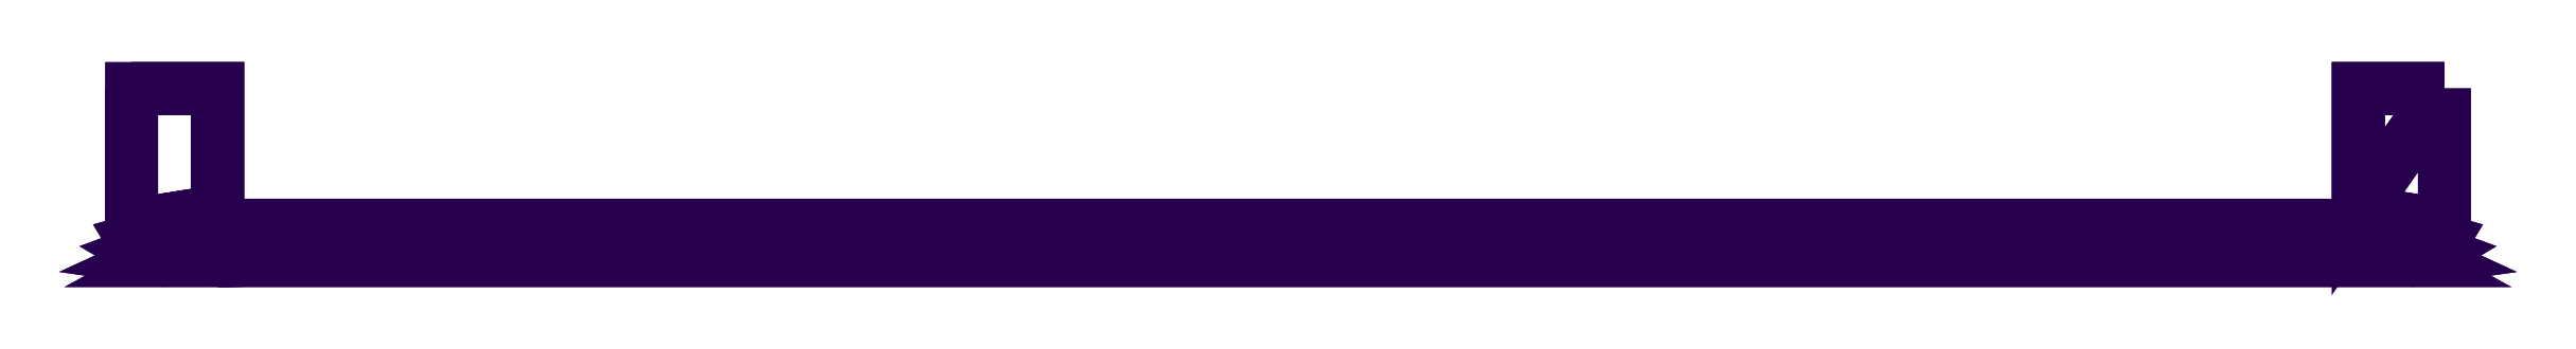
<metadata>
{"format":"dxf","ext":"dxf","renderer":"ezdxf+matplotlib","layout":"modelspace","background":"white","min_lineweight":24,"dpi":150}
</metadata>
<code>
0
SECTION
2
ENTITIES
0
POLYLINE
8
METAL
66
     1
10
0
20
0
30
0
70
    64
71
   112
72
    51
0
VERTEX
8
METAL
10
167.4
20
-7.1e-15
30
5.138
70
   192
0
VERTEX
8
METAL
10
167.4
20
-19.86
30
-5
70
   192
0
VERTEX
8
METAL
10
167.1
20
-22.1
30
5.091
70
   192
0
VERTEX
8
METAL
10
167.1
20
-22.1
30
-4.953
70
   192
0
VERTEX
8
METAL
10
166.1
20
-23.71
30
4.951
70
   192
0
VERTEX
8
METAL
10
166.1
20
-23.71
30
-4.813
70
   192
0
VERTEX
8
METAL
10
164.5
20
-24.67
30
4.718
70
   192
0
VERTEX
8
METAL
10
164.5
20
-24.67
30
-4.579
70
   192
0
VERTEX
8
METAL
10
162.2
20
-25
30
-4.252
70
   192
0
VERTEX
8
METAL
10
154.9
20
-7.1e-15
30
3.333
70
   192
0
VERTEX
8
METAL
10
154.9
20
-25
30
3.333
70
   192
0
VERTEX
8
METAL
10
154.9
20
-17.86
30
3.333
70
   192
0
VERTEX
8
METAL
10
154.9
20
-7.1e-15
30
-3.195
70
   192
0
VERTEX
8
METAL
10
154.8
20
-18.73
30
3.333
70
   192
0
VERTEX
8
METAL
10
154.4
20
-19.36
30
3.333
70
   192
0
VERTEX
8
METAL
10
153.8
20
-19.73
30
3.333
70
   192
0
VERTEX
8
METAL
10
152.9
20
-19.86
30
3.333
70
   192
0
VERTEX
8
METAL
10
-153.9
20
-19.73
30
3.333
70
   192
0
VERTEX
8
METAL
10
-153.9
20
-19.73
30
-3.195
70
   192
0
VERTEX
8
METAL
10
-154.5
20
-19.36
30
3.333
70
   192
0
VERTEX
8
METAL
10
-154.5
20
-19.36
30
-3.195
70
   192
0
VERTEX
8
METAL
10
-154.9
20
-18.73
30
3.333
70
   192
0
VERTEX
8
METAL
10
-154.9
20
-18.73
30
-3.195
70
   192
0
VERTEX
8
METAL
10
-155
20
-7.1e-15
30
3.333
70
   192
0
VERTEX
8
METAL
10
-155
20
-17.86
30
-3.195
70
   192
0
VERTEX
8
METAL
10
-155
20
-7.1e-15
30
-3.195
70
   192
0
VERTEX
8
METAL
10
-162.3
20
-25
30
-4.252
70
   192
0
VERTEX
8
METAL
10
-164.6
20
-24.67
30
-4.579
70
   192
0
VERTEX
8
METAL
10
-166.2
20
-23.71
30
-4.813
70
   192
0
VERTEX
8
METAL
10
-167.2
20
-22.1
30
-4.953
70
   192
0
VERTEX
8
METAL
10
-167.5
20
-7.1e-15
30
5.138
70
   192
0
VERTEX
8
METAL
10
-167.5
20
0
30
-5
70
   192
0
VERTEX
8
METAL
10
-167.5
20
-19.86
30
-5
70
   192
0
VERTEX
8
METAL
10
-167.5
20
-19.86
30
-5
70
   192
0
VERTEX
8
METAL
10
-167.5
20
0
30
-5
70
   192
0
VERTEX
8
METAL
10
-167.5
20
0
30
-5
70
   192
0
VERTEX
8
METAL
10
-167.5
20
-19.86
30
5.138
70
   192
0
VERTEX
8
METAL
10
-167.5
20
-19.86
30
5.138
70
   192
0
VERTEX
8
METAL
10
-167.5
20
-7.1e-15
30
5.138
70
   192
0
VERTEX
8
METAL
10
-167.5
20
-7.1e-15
30
5.138
70
   192
0
VERTEX
8
METAL
10
-167.2
20
-22.1
30
-4.953
70
   192
0
VERTEX
8
METAL
10
-167.2
20
-22.1
30
5.091
70
   192
0
VERTEX
8
METAL
10
-167.2
20
-22.1
30
5.091
70
   192
0
VERTEX
8
METAL
10
-166.2
20
-23.71
30
-4.813
70
   192
0
VERTEX
8
METAL
10
-166.2
20
-23.71
30
4.951
70
   192
0
VERTEX
8
METAL
10
-166.2
20
-23.71
30
4.951
70
   192
0
VERTEX
8
METAL
10
-164.6
20
-24.67
30
-4.579
70
   192
0
VERTEX
8
METAL
10
-164.6
20
-24.67
30
4.718
70
   192
0
VERTEX
8
METAL
10
-164.6
20
-24.67
30
4.718
70
   192
0
VERTEX
8
METAL
10
-162.3
20
-25
30
-4.252
70
   192
0
VERTEX
8
METAL
10
-162.3
20
-25
30
4.39
70
   192
0
VERTEX
8
METAL
10
-162.3
20
-25
30
4.39
70
   192
0
VERTEX
8
METAL
10
-155
20
-7.1e-15
30
-3.195
70
   192
0
VERTEX
8
METAL
10
-155
20
-7.1e-15
30
-3.195
70
   192
0
VERTEX
8
METAL
10
-155
20
-17.86
30
-3.195
70
   192
0
VERTEX
8
METAL
10
-155
20
-25
30
-3.195
70
   192
0
VERTEX
8
METAL
10
-155
20
-25
30
-3.195
70
   192
0
VERTEX
8
METAL
10
-155
20
-17.86
30
3.333
70
   192
0
VERTEX
8
METAL
10
-155
20
-17.86
30
3.333
70
   192
0
VERTEX
8
METAL
10
-155
20
-25
30
3.333
70
   192
0
VERTEX
8
METAL
10
-155
20
-25
30
3.333
70
   192
0
VERTEX
8
METAL
10
-155
20
-7.1e-15
30
3.333
70
   192
0
VERTEX
8
METAL
10
-155
20
-7.1e-15
30
3.333
70
   192
0
VERTEX
8
METAL
10
-154.9
20
-18.73
30
-3.195
70
   192
0
VERTEX
8
METAL
10
-154.9
20
-18.73
30
3.333
70
   192
0
VERTEX
8
METAL
10
-154.5
20
-19.36
30
-3.195
70
   192
0
VERTEX
8
METAL
10
-154.5
20
-19.36
30
3.333
70
   192
0
VERTEX
8
METAL
10
-153.9
20
-19.73
30
-3.195
70
   192
0
VERTEX
8
METAL
10
-153.9
20
-19.73
30
3.333
70
   192
0
VERTEX
8
METAL
10
-153
20
-19.86
30
-3.195
70
   192
0
VERTEX
8
METAL
10
-153
20
-19.86
30
-3.195
70
   192
0
VERTEX
8
METAL
10
-153
20
-19.86
30
3.333
70
   192
0
VERTEX
8
METAL
10
-153
20
-19.86
30
3.333
70
   192
0
VERTEX
8
METAL
10
152.9
20
-19.86
30
-3.195
70
   192
0
VERTEX
8
METAL
10
152.9
20
-19.86
30
-3.195
70
   192
0
VERTEX
8
METAL
10
152.9
20
-19.86
30
3.333
70
   192
0
VERTEX
8
METAL
10
153.8
20
-19.73
30
-3.195
70
   192
0
VERTEX
8
METAL
10
153.8
20
-19.73
30
-3.195
70
   192
0
VERTEX
8
METAL
10
153.8
20
-19.73
30
3.333
70
   192
0
VERTEX
8
METAL
10
154.4
20
-19.36
30
-3.195
70
   192
0
VERTEX
8
METAL
10
154.4
20
-19.36
30
-3.195
70
   192
0
VERTEX
8
METAL
10
154.4
20
-19.36
30
3.333
70
   192
0
VERTEX
8
METAL
10
154.8
20
-18.73
30
-3.195
70
   192
0
VERTEX
8
METAL
10
154.8
20
-18.73
30
-3.195
70
   192
0
VERTEX
8
METAL
10
154.8
20
-18.73
30
3.333
70
   192
0
VERTEX
8
METAL
10
154.9
20
-7.1e-15
30
-3.195
70
   192
0
VERTEX
8
METAL
10
154.9
20
-7.1e-15
30
-3.195
70
   192
0
VERTEX
8
METAL
10
154.9
20
-17.86
30
-3.195
70
   192
0
VERTEX
8
METAL
10
154.9
20
-17.86
30
-3.195
70
   192
0
VERTEX
8
METAL
10
154.9
20
-25
30
-3.195
70
   192
0
VERTEX
8
METAL
10
154.9
20
-25
30
-3.195
70
   192
0
VERTEX
8
METAL
10
154.9
20
-17.86
30
3.333
70
   192
0
VERTEX
8
METAL
10
154.9
20
-25
30
3.333
70
   192
0
VERTEX
8
METAL
10
154.9
20
-7.1e-15
30
3.333
70
   192
0
VERTEX
8
METAL
10
154.9
20
-7.1e-15
30
3.333
70
   192
0
VERTEX
8
METAL
10
162.2
20
-25
30
-4.252
70
   192
0
VERTEX
8
METAL
10
162.2
20
-25
30
4.39
70
   192
0
VERTEX
8
METAL
10
162.2
20
-25
30
4.39
70
   192
0
VERTEX
8
METAL
10
164.5
20
-24.67
30
-4.579
70
   192
0
VERTEX
8
METAL
10
164.5
20
-24.67
30
4.718
70
   192
0
VERTEX
8
METAL
10
166.1
20
-23.71
30
-4.813
70
   192
0
VERTEX
8
METAL
10
166.1
20
-23.71
30
4.951
70
   192
0
VERTEX
8
METAL
10
167.1
20
-22.1
30
-4.953
70
   192
0
VERTEX
8
METAL
10
167.1
20
-22.1
30
5.091
70
   192
0
VERTEX
8
METAL
10
167.4
20
-19.86
30
-5
70
   192
0
VERTEX
8
METAL
10
167.4
20
0
30
-5
70
   192
0
VERTEX
8
METAL
10
167.4
20
0
30
-5
70
   192
0
VERTEX
8
METAL
10
167.4
20
0
30
-5
70
   192
0
VERTEX
8
METAL
10
167.4
20
-19.86
30
5.138
70
   192
0
VERTEX
8
METAL
10
167.4
20
-19.86
30
5.138
70
   192
0
VERTEX
8
METAL
10
167.4
20
-7.1e-15
30
5.138
70
   192
0
VERTEX
8
METAL
10
167.4
20
-7.1e-15
30
5.138
70
   192
0
VERTEX
8
METAL
10
0
20
0
30
0
70
   128
71
   106
72
    86
73
    95
74
   112
0
VERTEX
8
METAL
10
0
20
0
30
0
70
   128
71
    96
72
    97
73
    93
74
    91
0
VERTEX
8
METAL
10
0
20
0
30
0
70
   128
71
   108
72
     2
73
    89
74
    89
0
VERTEX
8
METAL
10
0
20
0
30
0
70
   128
71
   108
72
    89
73
    87
74
    87
0
VERTEX
8
METAL
10
0
20
0
30
0
70
   128
71
    10
72
    13
73
    88
74
    92
0
VERTEX
8
METAL
10
0
20
0
30
0
70
   128
71
   107
72
   111
73
   109
74
   105
0
VERTEX
8
METAL
10
0
20
0
30
0
70
   128
71
    99
72
   100
73
    97
74
    96
0
VERTEX
8
METAL
10
0
20
0
30
0
70
   128
71
   101
72
   102
73
   100
74
    99
0
VERTEX
8
METAL
10
0
20
0
30
0
70
   128
71
   103
72
   104
73
   102
74
   101
0
VERTEX
8
METAL
10
0
20
0
30
0
70
   128
71
   105
72
   109
73
   104
74
   103
0
VERTEX
8
METAL
10
0
20
0
30
0
70
   128
71
    77
72
    74
73
    76
74
    79
0
VERTEX
8
METAL
10
0
20
0
30
0
70
   128
71
    80
72
    77
73
    79
74
    82
0
VERTEX
8
METAL
10
0
20
0
30
0
70
   128
71
    83
72
    80
73
    82
74
    85
0
VERTEX
8
METAL
10
0
20
0
30
0
70
   128
71
    88
72
    83
73
    85
74
    92
0
VERTEX
8
METAL
10
0
20
0
30
0
70
   128
71
     1
72
    94
73
    12
74
   110
0
VERTEX
8
METAL
10
0
20
0
30
0
70
   128
71
    98
72
     7
73
    16
74
    17
0
VERTEX
8
METAL
10
0
20
0
30
0
70
   128
71
     2
72
     4
73
    84
74
    89
0
VERTEX
8
METAL
10
0
20
0
30
0
70
   128
71
     6
72
    81
73
    84
74
     4
0
VERTEX
8
METAL
10
0
20
0
30
0
70
   128
71
     8
72
    78
73
    81
74
     6
0
VERTEX
8
METAL
10
0
20
0
30
0
70
   128
71
     9
72
    75
73
    78
74
     8
0
VERTEX
8
METAL
10
0
20
0
30
0
70
   128
71
     7
72
     5
73
    15
74
    16
0
VERTEX
8
METAL
10
0
20
0
30
0
70
   128
71
     5
72
     3
73
    14
74
    15
0
VERTEX
8
METAL
10
0
20
0
30
0
70
   128
71
   110
72
    12
73
    14
74
     3
0
VERTEX
8
METAL
10
0
20
0
30
0
70
   128
71
    56
72
    27
73
    71
74
    75
0
VERTEX
8
METAL
10
0
20
0
30
0
70
   128
71
    90
72
    56
73
    75
74
     9
0
VERTEX
8
METAL
10
0
20
0
30
0
70
   128
71
    35
72
    40
73
    63
74
    53
0
VERTEX
8
METAL
10
0
20
0
30
0
70
   128
71
    50
72
    57
73
    60
74
    51
0
VERTEX
8
METAL
10
0
20
0
30
0
70
   128
71
    36
72
    26
73
    25
74
    33
0
VERTEX
8
METAL
10
0
20
0
30
0
70
   128
71
    62
72
    58
73
    55
74
    54
0
VERTEX
8
METAL
10
0
20
0
30
0
70
   128
71
    32
72
    34
73
    38
74
    31
0
VERTEX
8
METAL
10
0
20
0
30
0
70
   128
71
    57
72
    91
73
    93
74
    60
0
VERTEX
8
METAL
10
0
20
0
30
0
70
   128
71
    47
72
    50
73
    51
74
    48
0
VERTEX
8
METAL
10
0
20
0
30
0
70
   128
71
    44
72
    47
73
    48
74
    45
0
VERTEX
8
METAL
10
0
20
0
30
0
70
   128
71
    41
72
    44
73
    45
74
    42
0
VERTEX
8
METAL
10
0
20
0
30
0
70
   128
71
    34
72
    41
73
    42
74
    38
0
VERTEX
8
METAL
10
0
20
0
30
0
70
   128
71
    68
72
    69
73
    72
74
    70
0
VERTEX
8
METAL
10
0
20
0
30
0
70
   128
71
    66
72
    67
73
    69
74
    68
0
VERTEX
8
METAL
10
0
20
0
30
0
70
   128
71
    64
72
    65
73
    67
74
    66
0
VERTEX
8
METAL
10
0
20
0
30
0
70
   128
71
    55
72
    58
73
    65
74
    64
0
VERTEX
8
METAL
10
0
20
0
30
0
70
   128
71
    59
72
    24
73
    39
74
    37
0
VERTEX
8
METAL
10
0
20
0
30
0
70
   128
71
    52
72
    73
73
    18
74
    49
0
VERTEX
8
METAL
10
0
20
0
30
0
70
   128
71
    33
72
    25
73
    23
74
    30
0
VERTEX
8
METAL
10
0
20
0
30
0
70
   128
71
    29
72
    30
73
    23
74
    21
0
VERTEX
8
METAL
10
0
20
0
30
0
70
   128
71
    28
72
    29
73
    21
74
    19
0
VERTEX
8
METAL
10
0
20
0
30
0
70
   128
71
    27
72
    28
73
    19
74
    71
0
VERTEX
8
METAL
10
0
20
0
30
0
70
   128
71
    49
72
    18
73
    20
74
    46
0
VERTEX
8
METAL
10
0
20
0
30
0
70
   128
71
    46
72
    20
73
    22
74
    43
0
VERTEX
8
METAL
10
0
20
0
30
0
70
   128
71
    37
72
    43
73
    22
74
    59
0
VERTEX
8
METAL
10
0
20
0
30
0
70
   128
71
    11
72
    98
73
    17
74
    61
0
VERTEX
8
METAL
10
0
20
0
30
0
70
   128
71
    73
72
    52
73
    61
74
    17
0
VERTEX
8
METAL
10
0
20
0
30
0
70
   128
71
    74
72
    70
73
    72
74
    76
0
SEQEND
8
METAL
0
ENDSEC
0
EOF

</code>
